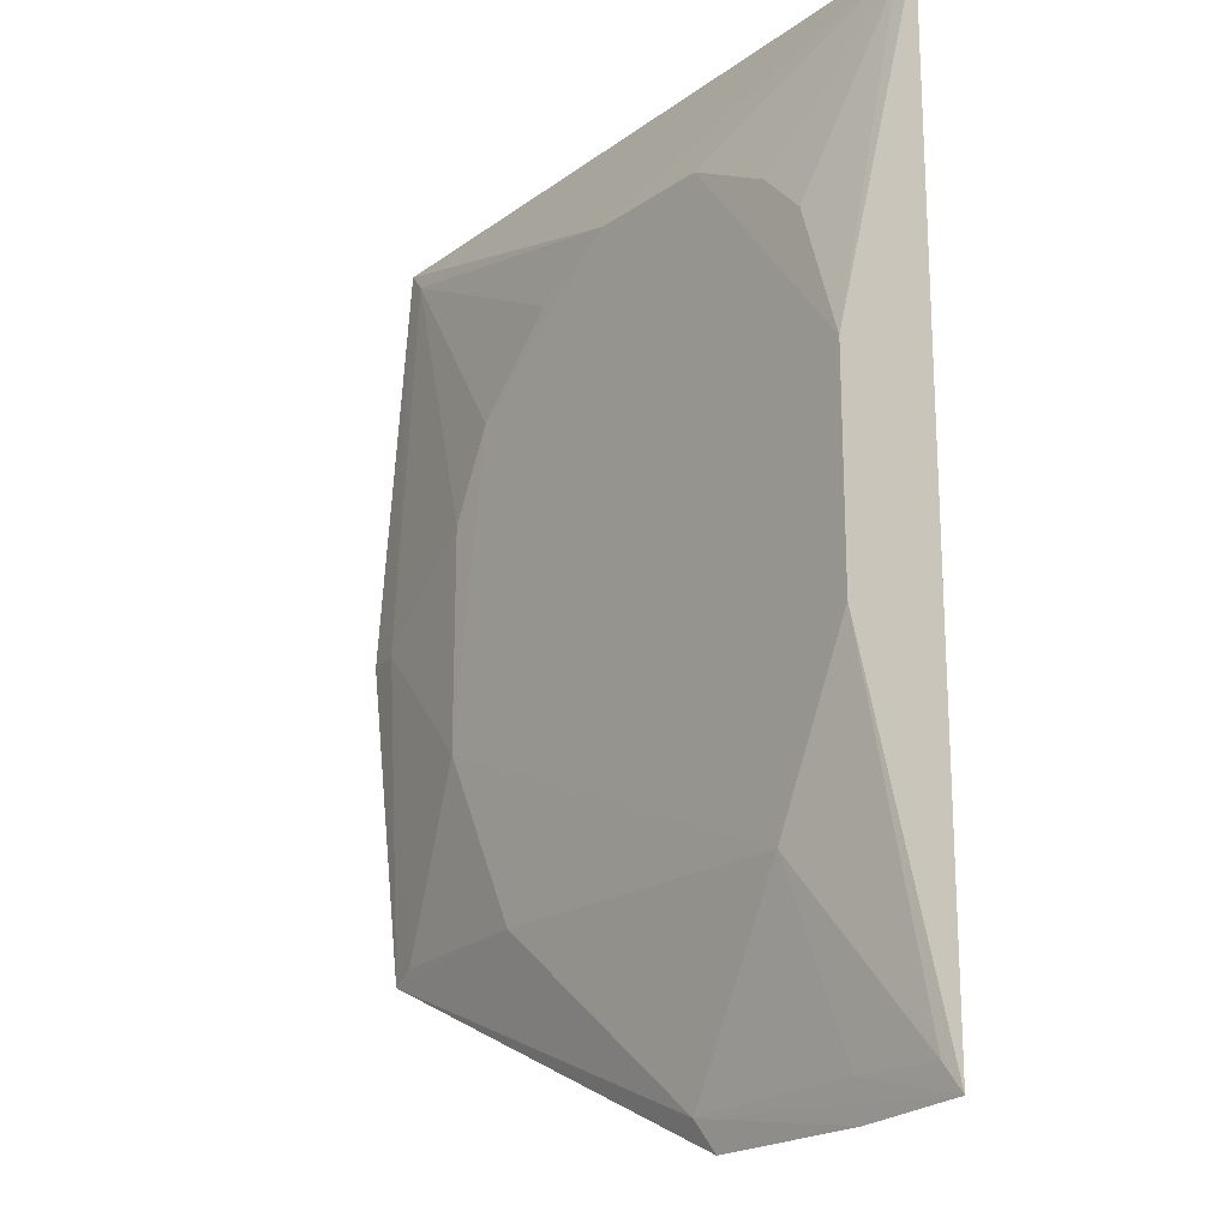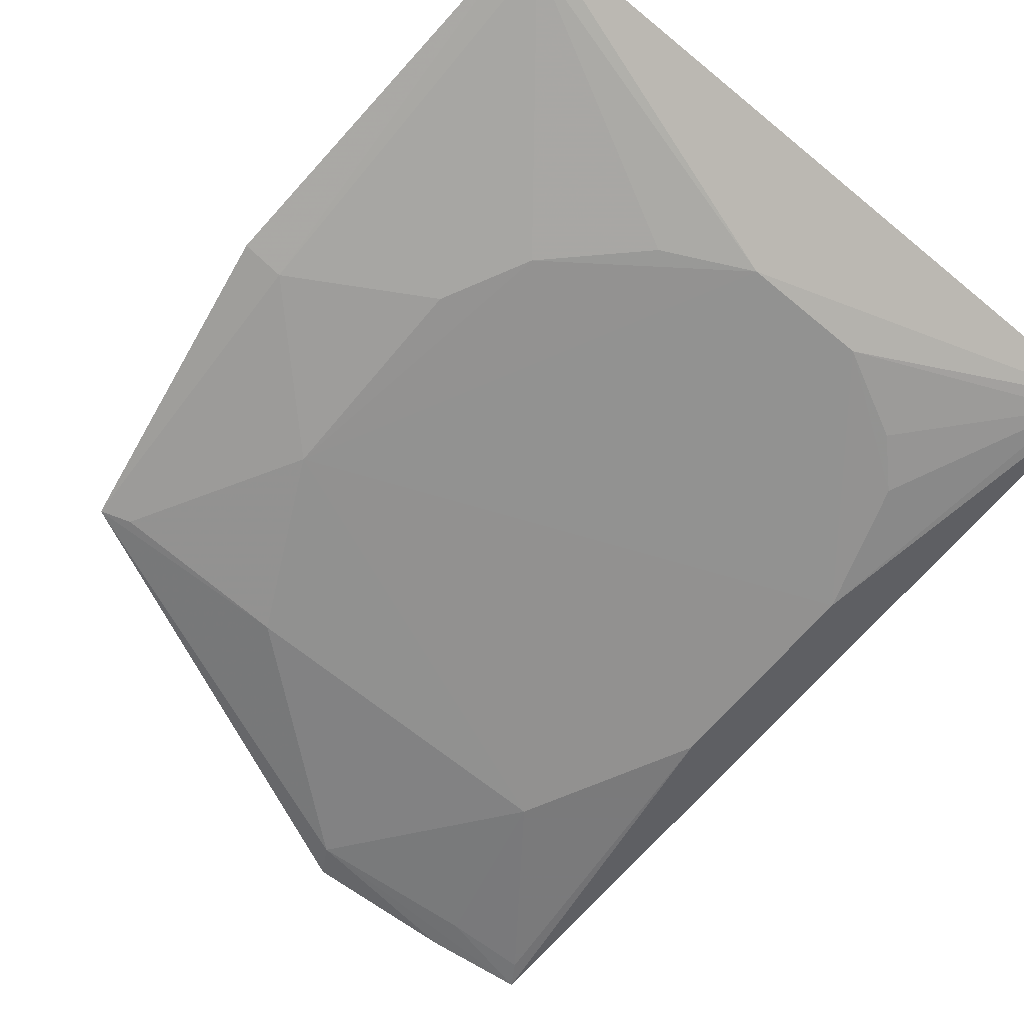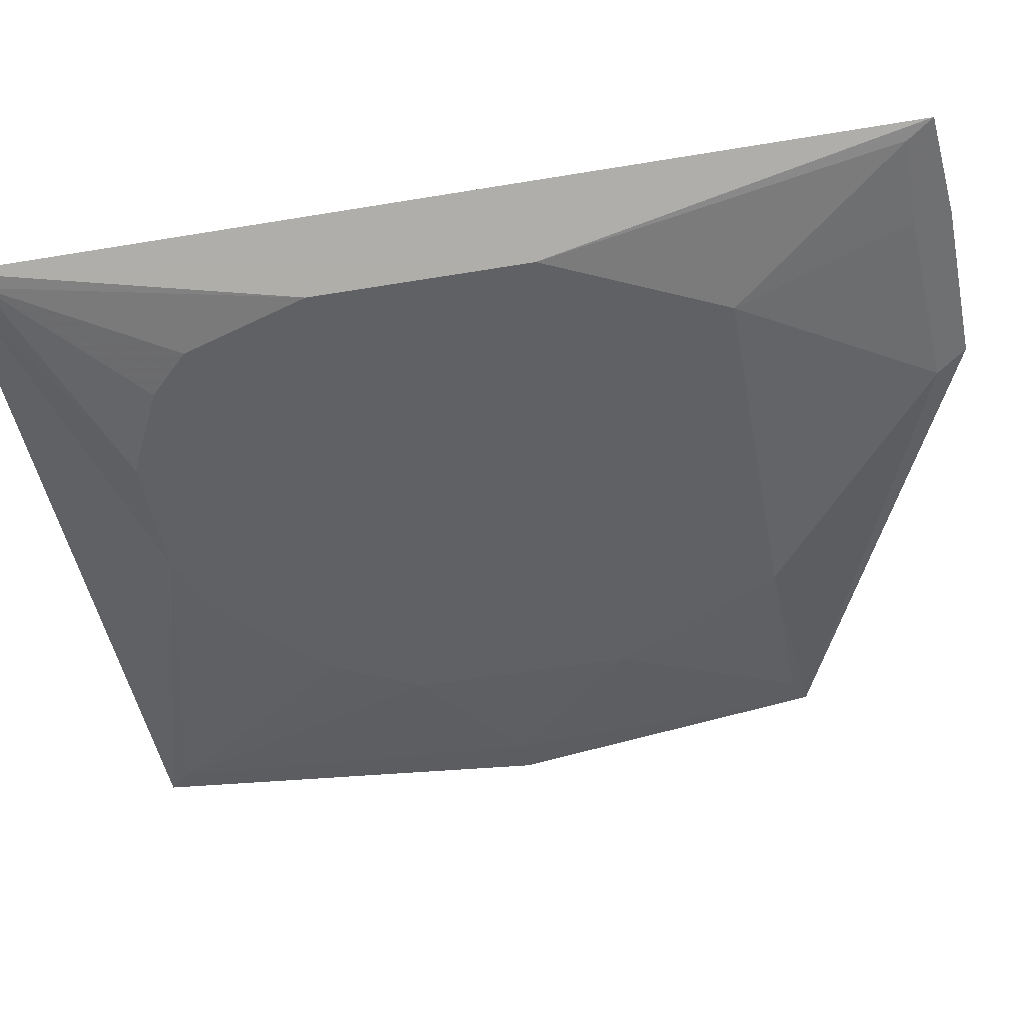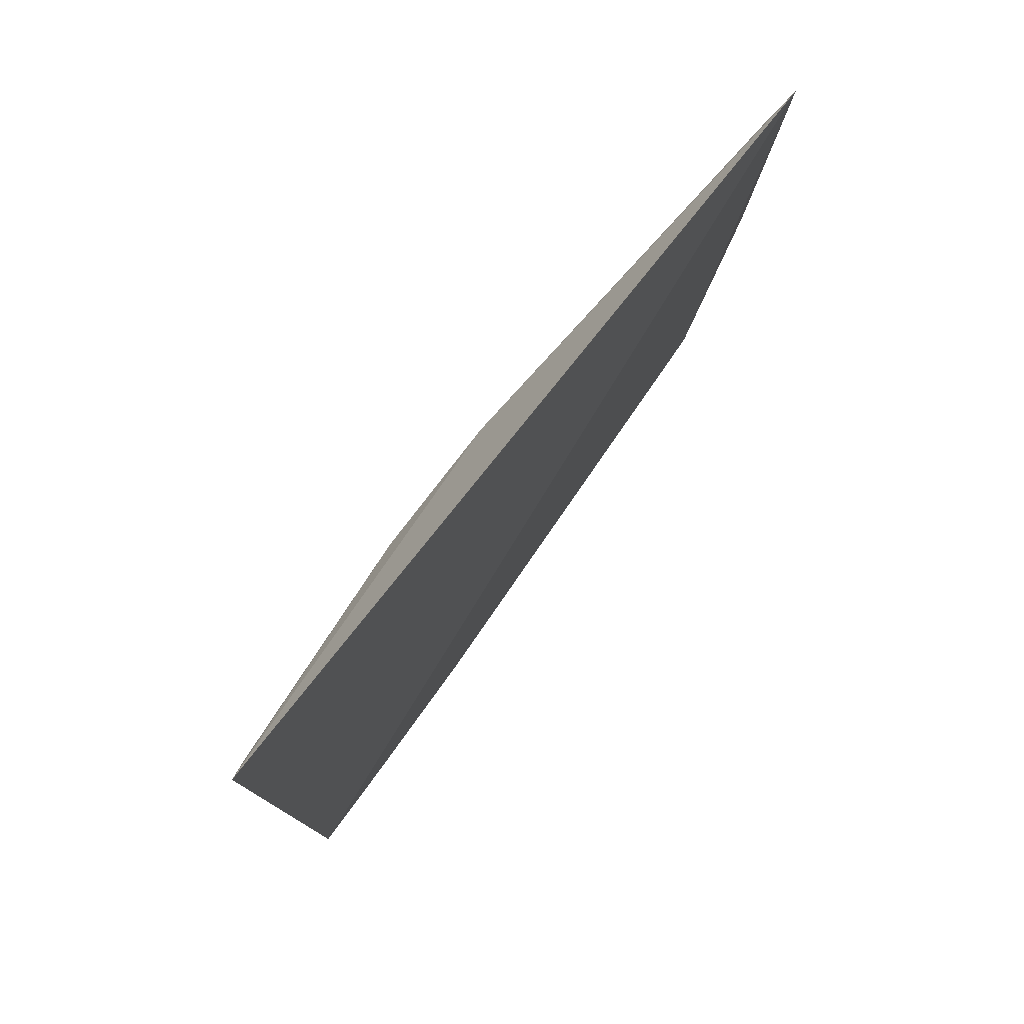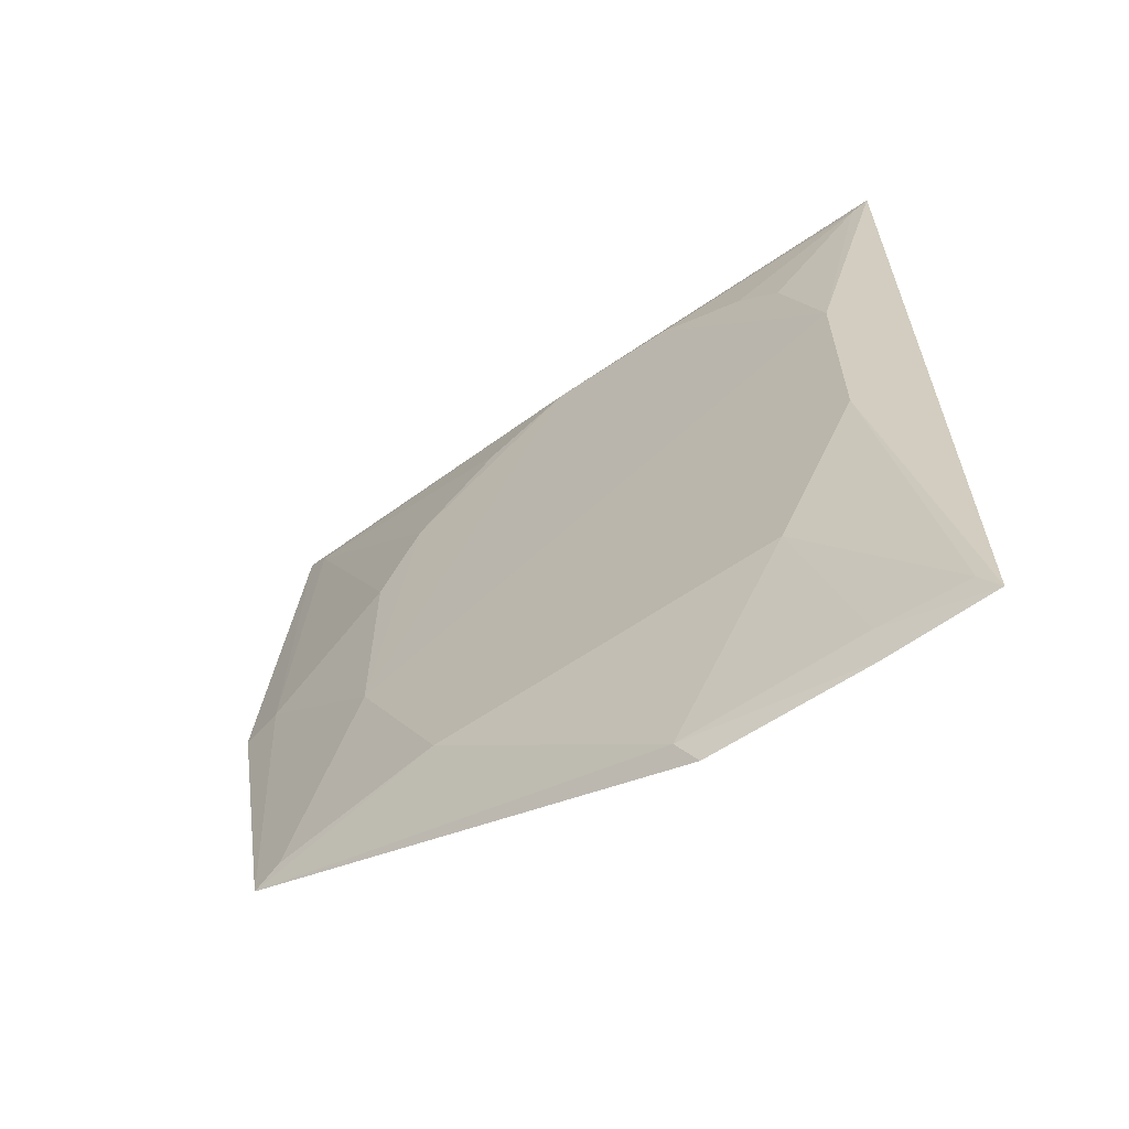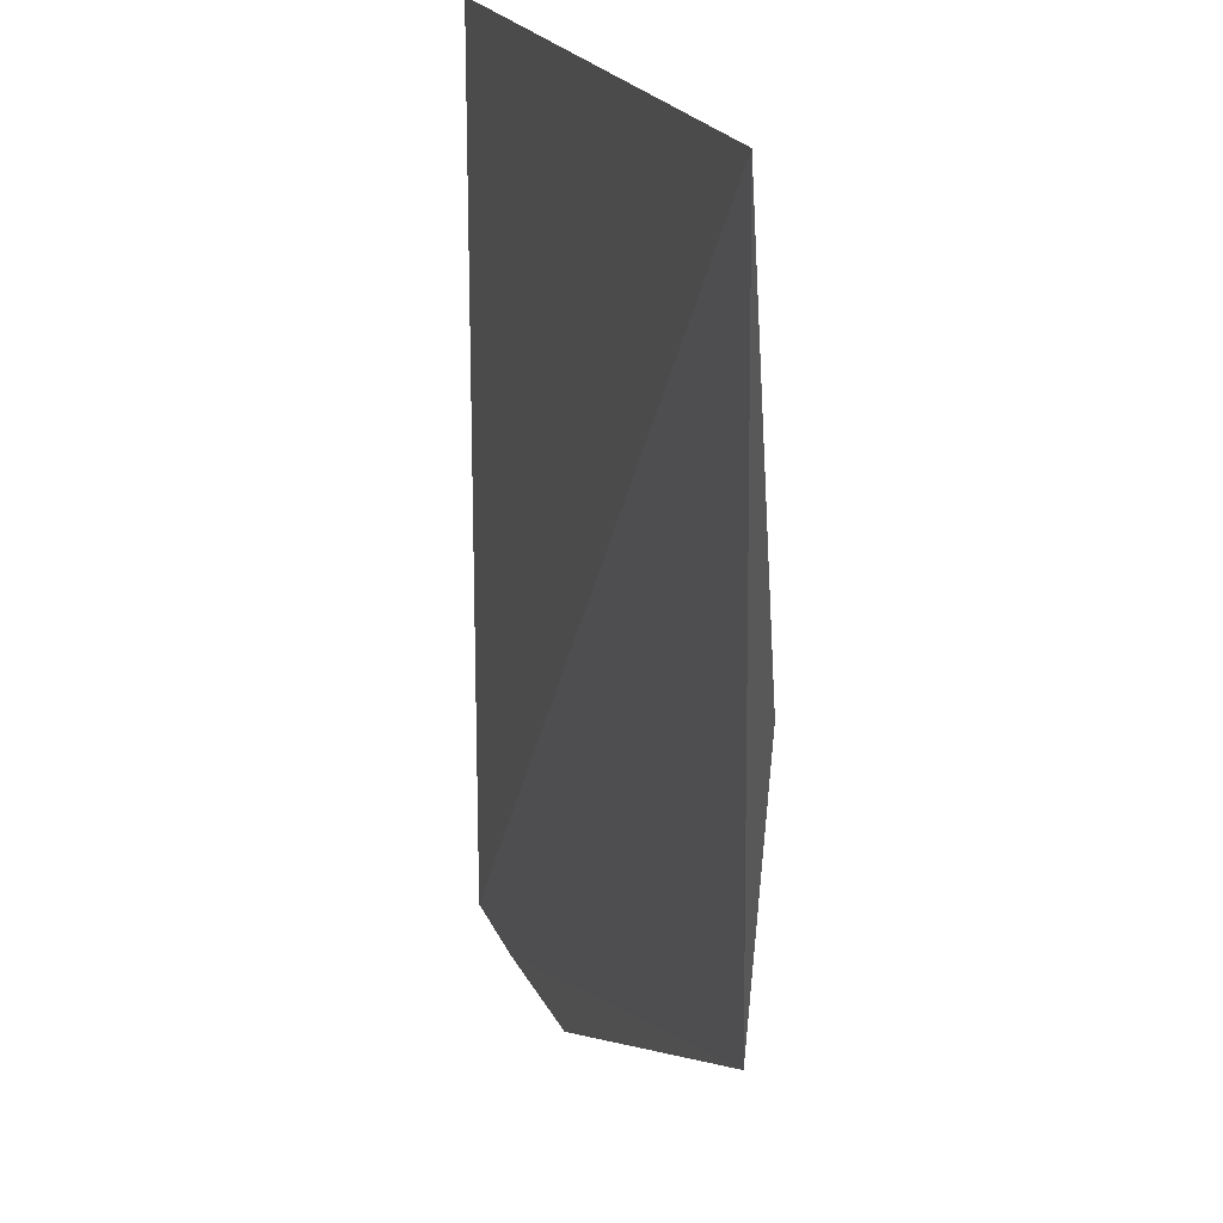
<metadata>
{"format":"obj","ext":"obj","renderer":"f3d","projection":"perspective","resolution":1024,"background":"white","views":[{"elev":-19.3,"azim":52.0,"up":"+Z"},{"elev":-66.3,"azim":-39.7,"up":"+Y"},{"elev":-49.5,"azim":100.5,"up":"+Y"},{"elev":79.0,"azim":127.6,"up":"+Z"},{"elev":-64.5,"azim":34.2,"up":"+Z"},{"elev":20.6,"azim":-109.0,"up":"+Z"}]}
</metadata>
<code>
v 0.1096 -0.1622 0.151
v 0.109 -0.1611 -0.166
v -0.1443 -0.1579 0.1497
v 0.07381 -0.1622 -0.1692
v 0.08717 -0.1742 -0.03737
v 0.05778 -0.1739 -0.09707
v -0.01594 -0.1744 0.1118
v 0.01415 -0.167 -0.1604
v 0.1033 -0.163 -0.1572
v 0.07247 -0.174 0.08214
v -0.09053 -0.1745 -0.03751
v -0.1315 -0.1655 -0.102
v 0.07394 -0.1647 -0.1569
v 0.08727 -0.1744 0.03748
v 0.02782 -0.1743 0.1117
v -0.06092 -0.174 -0.09707
v -0.07577 -0.1743 0.06714
v 0.0201 -0.1639 -0.1705
v -0.1505 -0.1643 0.007756
v 0.1032 -0.1642 0.1422
v -0.1215 -0.1674 -0.09789
v -0.04585 -0.1741 0.09655
v -0.1362 -0.1677 0.007603
v 0.05777 -0.174 0.0967
v -0.1359 -0.1602 0.1418
v -0.09067 -0.1743 0.03733
f 1 2 3
f 3 2 4
f 5 2 1
f 7 1 3
f 8 4 2
f 9 2 5
f 9 5 6
f 11 6 5
f 12 3 4
f 13 8 2
f 13 2 9
f 13 9 6
f 13 6 8
f 14 5 1
f 14 11 5
f 14 7 11
f 15 1 7
f 15 14 10
f 15 7 14
f 16 8 6
f 16 6 11
f 16 12 8
f 17 11 7
f 18 12 4
f 18 4 8
f 18 8 12
f 19 3 12
f 20 14 1
f 20 10 14
f 20 1 15
f 21 16 11
f 21 12 16
f 22 17 7
f 23 19 12
f 23 3 19
f 23 21 11
f 23 12 21
f 24 20 15
f 24 15 10
f 24 10 20
f 25 22 7
f 25 7 3
f 25 17 22
f 25 3 23
f 26 23 11
f 26 11 17
f 26 25 23
f 26 17 25

</code>
